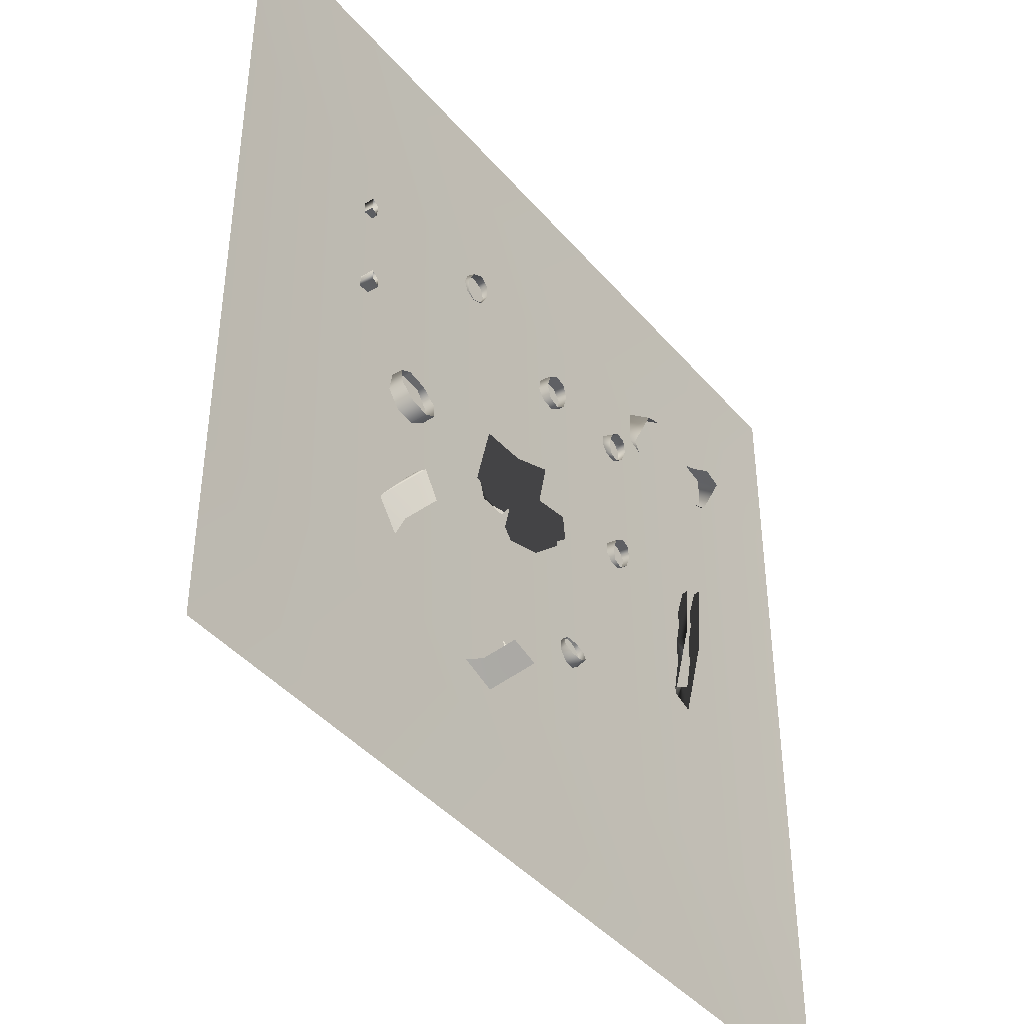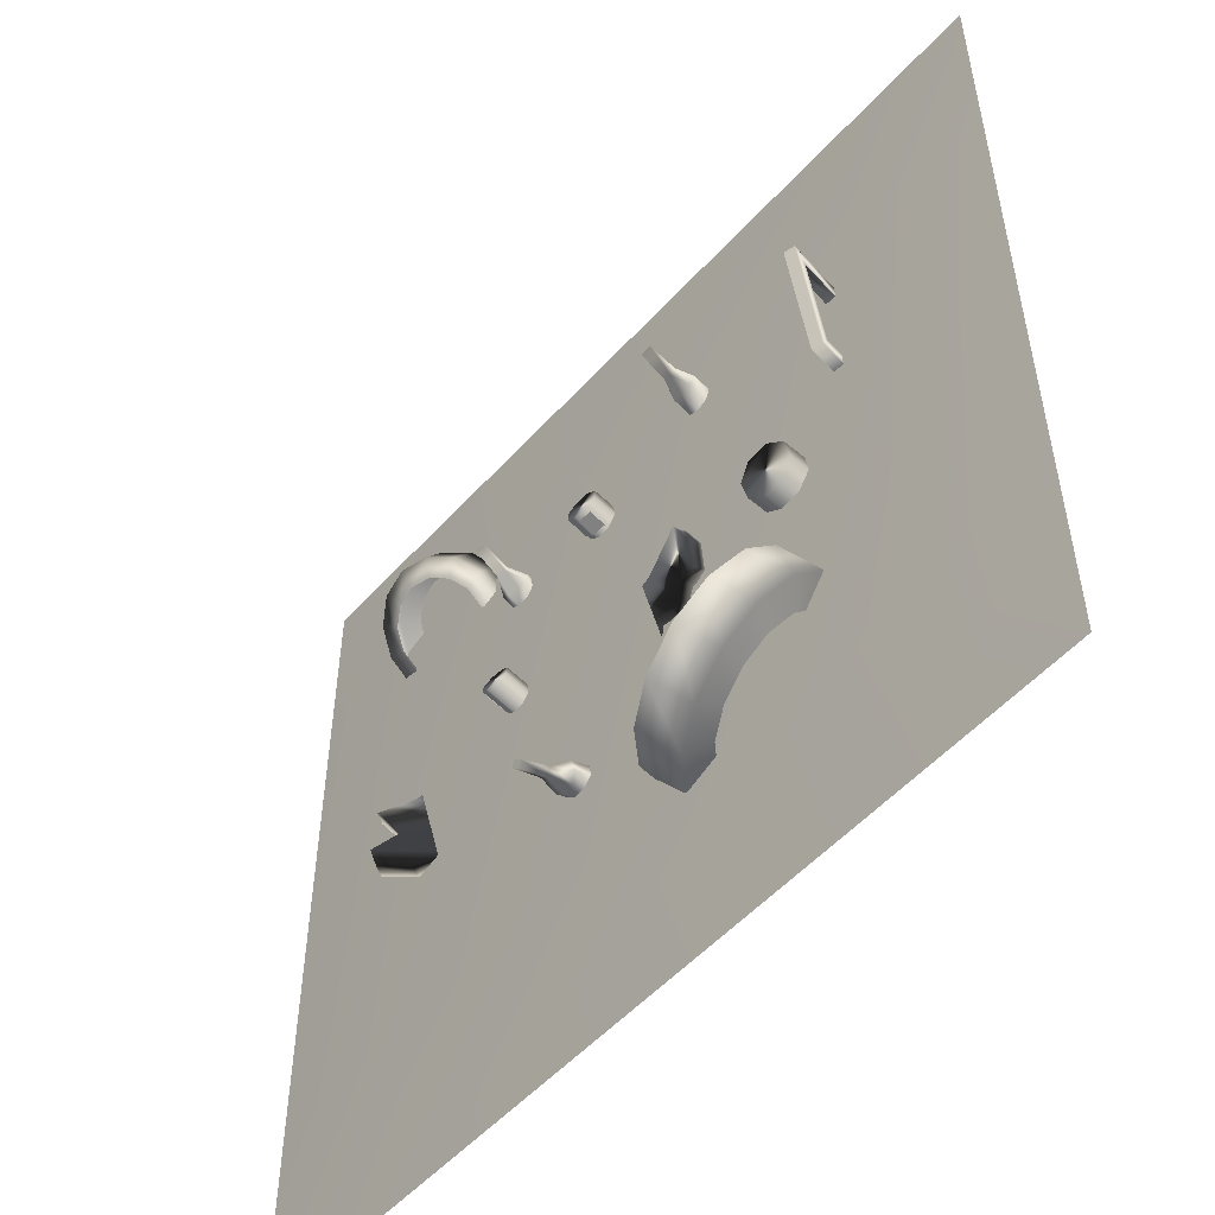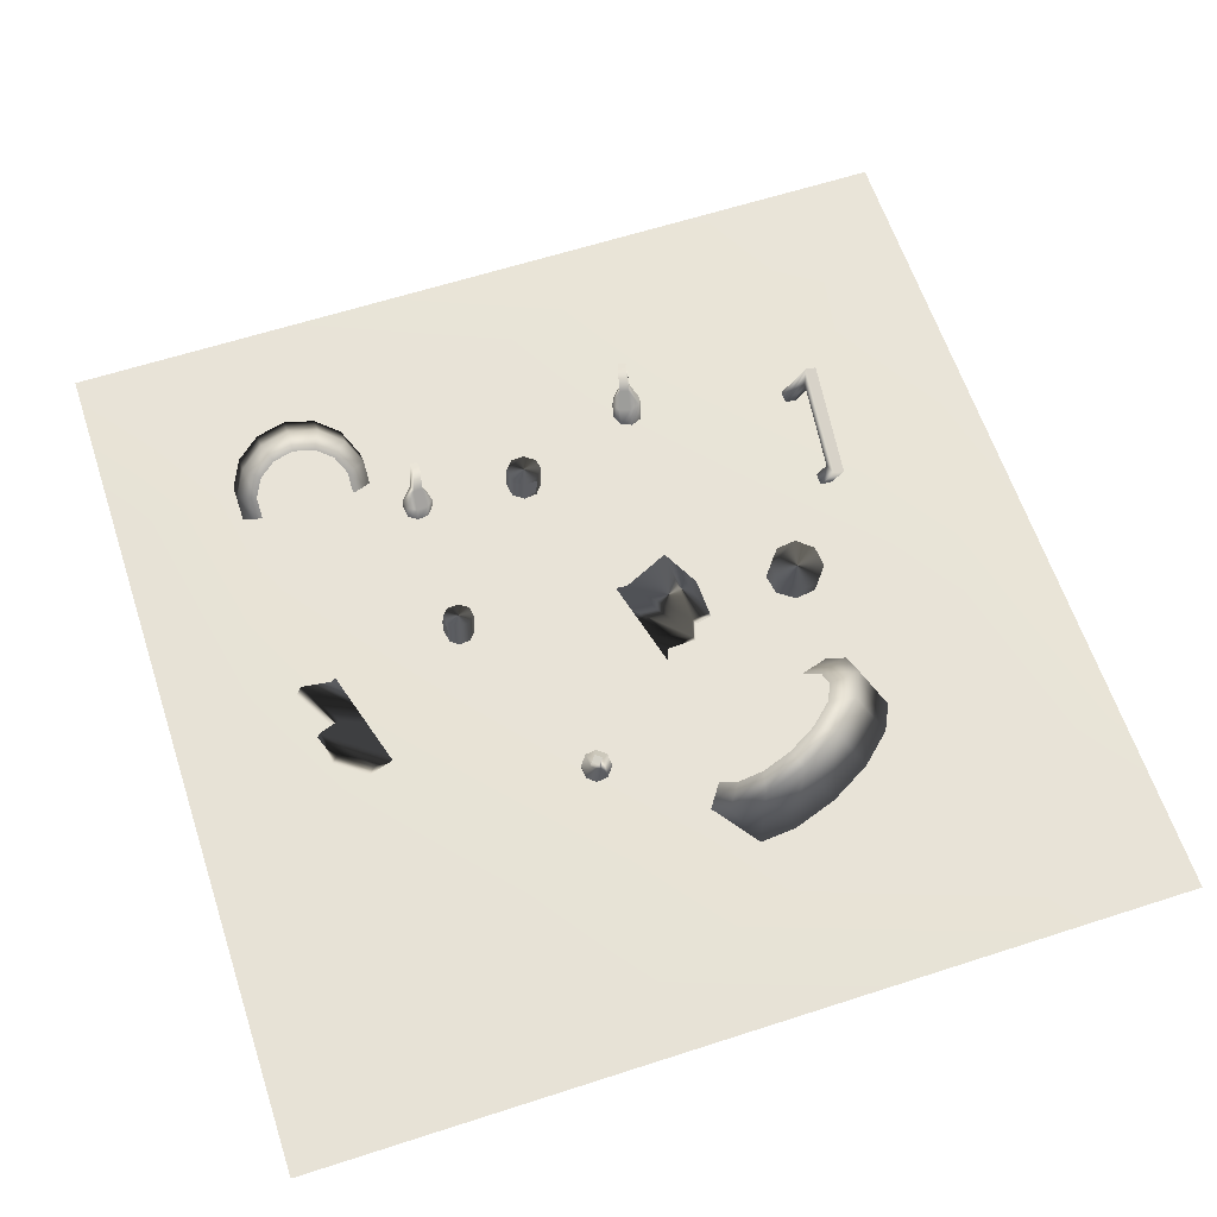
<metadata>
{"format":"obj","ext":"obj","renderer":"f3d","projection":"perspective","resolution":1024,"background":"white","views":[{"elev":-42.4,"azim":-53.1,"up":"+Z"},{"elev":-52.7,"azim":-130.7,"up":"+Z"},{"elev":62.0,"azim":161.8,"up":"+Y"}]}
</metadata>
<code>
g floatingDebris_geo
v -1 -2.22e-16 1
v -0.6763 -2.22e-16 1
v 0.6763 -2.22e-16 1
v 1 -2.22e-16 1
v -1 -7.401e-17 0.5729
v -0.6763 0.0118 0.5729
v 0.6763 0.0118 0.5729
v 1 -7.401e-17 0.5729
v -1 7.401e-17 -0.5729
v -0.6763 0.0118 -0.5729
v 0.6763 0.0118 -0.5729
v 1 7.401e-17 -0.5729
v -1 2.22e-16 -1
v -0.6763 2.22e-16 -1
v 0.6763 2.22e-16 -1
v 1 2.22e-16 -1
v 0.3313 0.04059 0.3893
v 0.3059 0.0374 0.3922
v 0.2906 0.03043 0.4116
v 0.2942 0.02376 0.4362
v 0.3147 0.0213 0.4516
v 0.3401 0.02449 0.4487
v 0.3555 0.03146 0.4292
v 0.3518 0.03813 0.4046
v 0.3074 0.07073 0.4223
v 0.3104 0.06518 0.4428
v 0.3316 0.06783 0.4404
v 0.3285 0.07339 0.4199
v 0.3039 0.1342 0.4423
v 0.3063 0.1298 0.4586
v 0.3231 0.1319 0.4567
v 0.3207 0.1363 0.4404
v 0.3436 -0.01276 0.4381
v 0.3182 -0.01595 0.441
v 0.2977 -0.0135 0.4256
v 0.2941 -0.00683 0.401
v 0.3094 0.0001395 0.3816
v 0.3348 0.00333 0.3787
v 0.3553 0.0008722 0.394
v 0.359 -0.005794 0.4186
v 0.506 -0.06217 -0.09791
v 0.5534 -0.03135 -0.1187
v 0.5539 -0.02076 -0.1815
v 0.6108 0.0154 -0.2015
v 0.6819 0.05088 -0.1676
v 0.7034 0.05311 -0.1057
v 0.6546 0.01953 -0.07292
v 0.7131 0.03766 0.02244
v 0.6448 -0.003896 0.03515
v 0.5755 -0.05502 0.1029
v 0.5085 -0.08222 0.03307
v 0.4789 -0.08703 -0.04152
v 0.5094 -0.06685 -0.0572
v 0.4924 -0.0387 -0.09405
v 0.5399 -0.007883 -0.1149
v 0.5403 0.002699 -0.1776
v 0.5972 0.03886 -0.1977
v 0.6684 0.07435 -0.1637
v 0.6899 0.07657 -0.1018
v 0.641 0.04299 -0.06906
v 0.6996 0.06112 0.0263
v 0.6312 0.01957 0.03901
v 0.5619 -0.03156 0.1067
v 0.495 -0.05876 0.03693
v 0.4654 -0.06357 -0.03766
v 0.4959 -0.04339 -0.05334
v 0.112 0.05301 -0.3322
v 0.1323 0.05605 -0.3166
v 0.1577 0.05301 -0.3191
v 0.1734 0.04566 -0.3381
v 0.1702 0.03831 -0.3626
v 0.1499 0.03526 -0.3781
v 0.1245 0.03831 -0.3757
v 0.1088 0.04566 -0.3567
v 0.1464 0.08805 -0.3449
v 0.1595 0.08193 -0.3607
v 0.1426 0.07939 -0.3737
v 0.1295 0.08551 -0.3578
v 0.1517 0.1504 -0.3676
v 0.1621 0.1456 -0.3802
v 0.1487 0.1436 -0.3905
v 0.1383 0.1484 -0.3779
v 0.1534 0.004695 -0.304
v 0.128 0.007739 -0.3015
v 0.1077 0.004695 -0.3171
v 0.1045 -0.002654 -0.3416
v 0.1202 -0.01 -0.3606
v 0.1456 -0.01305 -0.363
v 0.1659 -0.01 -0.3475
v 0.1691 -0.002654 -0.323
v -0.169 0.003819 -0.1095
v -0.1104 -0.01042 -0.1106
v -0.0856 -0.01991 -0.1685
v -0.01724 -0.03626 -0.1653
v 0.04531 -0.04786 -0.1068
v 0.04419 -0.04364 -0.04134
v -0.02049 -0.02729 -0.02971
v 0.004882 -0.02677 0.08078
v -0.0728 -0.008837 0.06645
v -0.1728 0.01753 0.1026
v -0.217 0.0228 0.01255
v -0.2196 0.01858 -0.06768
v -0.1811 0.009092 -0.07055
v -0.1626 0.03037 -0.1111
v -0.104 0.01614 -0.1122
v -0.07918 0.006644 -0.1701
v -0.01082 -0.009703 -0.1669
v 0.05173 -0.0213 -0.1084
v 0.05061 -0.01709 -0.04295
v -0.01406 -0.000739 -0.03131
v 0.01131 -0.0002117 0.07918
v -0.06638 0.01772 0.06485
v -0.1663 0.04408 0.101
v -0.2106 0.04936 0.01095
v -0.2132 0.04514 -0.06928
v -0.1746 0.03565 -0.07215
v -0.1892 0.05301 0.4941
v -0.213 0.05605 0.4847
v -0.2367 0.05301 0.4941
v -0.2466 0.04566 0.5167
v -0.2367 0.03831 0.5393
v -0.213 0.03526 0.5487
v -0.1892 0.03831 0.5393
v -0.1793 0.04566 0.5167
v -0.2188 0.08805 0.5157
v -0.227 0.08193 0.5346
v -0.2072 0.07939 0.5424
v -0.1989 0.08551 0.5235
v -0.2176 0.1504 0.539
v -0.2241 0.1456 0.554
v -0.2083 0.1436 0.5602
v -0.2018 0.1484 0.5452
v -0.213 -0.0103 0.5339
v -0.2367 -0.007257 0.5245
v -0.2466 9.23e-05 0.5019
v -0.2367 0.007441 0.4793
v -0.213 0.01049 0.4699
v -0.1892 0.007441 0.4793
v -0.1793 9.23e-05 0.5019
v -0.1892 -0.007257 0.5245
v -0.635 0.15 0.4037
v -0.6115 0.1559 0.4037
v -0.618 0.08183 0.1587
v -0.5945 0.0877 0.1587
v -0.5897 0.06861 0.1928
v -0.6031 0.1221 0.3852
v -0.6266 0.1163 0.3852
v -0.6133 0.06273 0.1928
v -0.5962 -0.005796 0.4213
v -0.5726 8.054e-05 0.4213
v -0.5723 -0.00107 0.4501
v -0.5959 -0.006946 0.4501
v -0.594 -0.01462 0.2157
v -0.5704 -0.008744 0.2157
v -0.5697 -0.01175 0.1881
v -0.5932 -0.01762 0.1881
v -0.1694 -0.07164 -0.5429
v -0.1958 -0.01415 -0.5792
v -0.2452 0.03764 -0.5933
v -0.3078 0.07348 -0.5825
v -0.3712 0.08627 -0.5487
v -0.4229 0.07348 -0.4988
v -0.4526 0.03764 -0.4427
v -0.4544 -0.01415 -0.3913
v -0.428 -0.07164 -0.355
v -0.1046 -0.07218 -0.5617
v -0.1415 0.008174 -0.6125
v -0.2105 0.08057 -0.6323
v -0.298 0.1307 -0.6171
v -0.3866 0.1485 -0.5699
v -0.4589 0.1307 -0.5002
v -0.5003 0.08057 -0.4217
v -0.5029 0.008174 -0.3499
v -0.466 -0.07218 -0.2991
v -0.05641 -0.008174 -0.4954
v -0.09331 0.07218 -0.5462
v -0.1623 0.1446 -0.566
v -0.2499 0.1947 -0.5508
v -0.3385 0.2126 -0.5037
v -0.4107 0.1947 -0.4339
v -0.4522 0.1446 -0.3554
v -0.4547 0.07218 -0.2836
v -0.4178 -0.008174 -0.2328
v -0.1049 0.01415 -0.454
v -0.1313 0.07164 -0.4904
v -0.1807 0.1234 -0.5045
v -0.2433 0.1593 -0.4936
v -0.3067 0.1721 -0.4599
v -0.3584 0.1593 -0.41
v -0.388 0.1234 -0.3538
v -0.3899 0.07164 -0.3025
v -0.3635 0.01415 -0.2662
v 0.4565 -0.04366 0.5704
v 0.4565 -0.00492 0.6007
v 0.4778 0.02998 0.6279
v 0.5163 0.05413 0.6468
v 0.5642 0.06275 0.6535
v 0.6121 0.05413 0.6468
v 0.6506 0.02998 0.6279
v 0.6719 -0.00492 0.6007
v 0.6719 -0.04366 0.5704
v 0.4137 -0.04402 0.555
v 0.4137 0.01012 0.5973
v 0.4435 0.05891 0.6354
v 0.4972 0.09267 0.6618
v 0.5642 0.1047 0.6712
v 0.6312 0.09267 0.6618
v 0.6849 0.05891 0.6354
v 0.7147 0.01012 0.5973
v 0.7147 -0.04402 0.555
v 0.4137 -0.000893 0.4998
v 0.4137 0.05325 0.5421
v 0.4435 0.102 0.5802
v 0.4972 0.1358 0.6066
v 0.5642 0.1478 0.616
v 0.6312 0.1358 0.6066
v 0.6849 0.102 0.5802
v 0.7147 0.05325 0.5421
v 0.7147 -0.000893 0.4998
v 0.4565 0.01415 0.4964
v 0.4565 0.05289 0.5267
v 0.4778 0.08779 0.5539
v 0.5163 0.1119 0.5728
v 0.5642 0.1206 0.5795
v 0.6121 0.1119 0.5728
v 0.6506 0.08779 0.5539
v 0.6719 0.05289 0.5267
v 0.6719 0.01415 0.4964
v 0.3313 0.08193 0.05206
v 0.3059 0.07874 0.05496
v 0.2906 0.07177 0.07439
v 0.2942 0.06511 0.09899
v 0.3147 0.06265 0.1143
v 0.3401 0.06584 0.1114
v 0.3555 0.07281 0.092
v 0.3518 0.07948 0.06741
v 0.3436 -0.01276 0.1008
v 0.3182 -0.01595 0.1037
v 0.2977 -0.0135 0.08838
v 0.2941 -0.00683 0.06378
v 0.3094 0.0001395 0.04434
v 0.3348 0.00333 0.04145
v 0.3553 0.0008722 0.0568
v 0.359 -0.005794 0.08139
v 0.3594 0.05887 0.08726
v 0.3546 0.06261 0.06519
v 0.3459 0.05558 0.1104
v 0.3554 0.02781 0.06079
v 0.3609 0.02319 0.08257
v 0.3479 0.02291 0.1048
v 0.08208 0.07556 0.3634
v 0.05218 0.07262 0.367
v 0.03407 0.06726 0.3904
v 0.03836 0.06264 0.4197
v 0.06254 0.06145 0.438
v 0.09244 0.06439 0.4343
v 0.1106 0.06975 0.411
v 0.1063 0.07437 0.3816
v 0.09654 -0.01489 0.4273
v 0.06663 -0.01784 0.431
v 0.04245 -0.01665 0.4128
v 0.03816 -0.01202 0.3834
v 0.05627 -0.006665 0.36
v 0.08618 -0.00372 0.3564
v 0.1104 -0.004911 0.3746
v 0.1146 -0.009539 0.404
v 0.08354 0.06423 0.3621
v 0.05218 0.06278 0.3649
v 0.1063 0.06397 0.379
v 0.05627 0.02159 0.3603
v 0.08763 0.02305 0.3575
v 0.1091 0.02278 0.3736
v -0.4213 0.05511 -0.08601
v -0.4672 0.0539 -0.08
v -0.495 0.05938 -0.04457
v -0.4884 0.06834 -0.0004696
v -0.4513 0.07552 0.02646
v -0.4054 0.07673 0.02045
v -0.3776 0.07125 -0.01498
v -0.3842 0.0623 -0.05907
v -0.3991 -0.0037 0.02929
v -0.445 -0.004907 0.0353
v -0.4822 -0.01209 0.008372
v -0.4887 -0.02105 -0.03572
v -0.4609 -0.02653 -0.07115
v -0.415 -0.02532 -0.07716
v -0.3779 -0.01813 -0.05023
v -0.3713 -0.009178 -0.006137
v 0.5539 -0.02076 -0.1815
v 0.5403 0.002699 -0.1776
v 0.6108 0.0154 -0.2015
v 0.6819 0.05088 -0.1676
v 0.6899 0.07657 -0.1018
v 0.7034 0.05311 -0.1057
v 0.641 0.04299 -0.06906
v 0.6546 0.01953 -0.07292
v 0.7131 0.03766 0.02244
v 0.6448 -0.003896 0.03515
v 0.6996 0.06112 0.0263
v 0.6312 0.01957 0.03901
v 0.5972 0.03886 -0.1977
v 0.6684 0.07435 -0.1637
v -0.169 0.003819 -0.1095
v -0.104 0.01614 -0.1122
v -0.1104 -0.01042 -0.1106
v 0.004882 -0.02677 0.08078
v -0.0728 -0.008837 0.06645
v -0.1728 0.01753 0.1026
v -0.217 0.0228 0.01255
v -0.2196 0.01858 -0.06768
v -0.1811 0.009092 -0.07055
v -0.1626 0.03037 -0.1111
v 0.01131 -0.0002117 0.07918
v -0.1746 0.03565 -0.07215
v -0.1663 0.04408 0.101
v -0.2132 0.04514 -0.06928
v -0.06638 0.01772 0.06485
v -0.2106 0.04936 0.01095
v -0.618 0.08183 0.1587
v -0.5945 0.0877 0.1587
v -0.5697 -0.01175 0.1881
v -0.5945 0.0877 0.1587
v -0.6115 0.1559 0.4037
v -0.635 0.15 0.4037
v -0.618 0.08183 0.1587
v -0.5932 -0.01762 0.1881
v -0.6133 0.06273 0.1928
v -0.594 -0.01462 0.2157
v -0.6266 0.1163 0.3852
v -0.6115 0.1559 0.4037
v -0.5723 -0.00107 0.4501
v -0.635 0.15 0.4037
v -0.5962 -0.005796 0.4213
v -0.5959 -0.006946 0.4501
v -0.1046 -0.07218 -0.5617
v -0.1415 0.008174 -0.6125
v -0.2105 0.08057 -0.6323
v -0.298 0.1307 -0.6171
v -0.3866 0.1485 -0.5699
v -0.4589 0.1307 -0.5002
v -0.5003 0.08057 -0.4217
v -0.5029 0.008174 -0.3499
v -0.466 -0.07218 -0.2991
v -0.05641 -0.008174 -0.4954
v -0.09331 0.07218 -0.5462
v -0.1623 0.1446 -0.566
v -0.2499 0.1947 -0.5508
v -0.3385 0.2126 -0.5037
v -0.4107 0.1947 -0.4339
v -0.4522 0.1446 -0.3554
v -0.4547 0.07218 -0.2836
v -0.4178 -0.008174 -0.2328
v 0.4137 -0.04402 0.555
v 0.4137 0.01012 0.5973
v 0.4435 0.05891 0.6354
v 0.4972 0.09267 0.6618
v 0.5642 0.1047 0.6712
v 0.6312 0.09267 0.6618
v 0.6849 0.05891 0.6354
v 0.7147 0.01012 0.5973
v 0.7147 -0.04402 0.555
v 0.4137 -0.000893 0.4998
v 0.4137 0.05325 0.5421
v 0.4435 0.102 0.5802
v 0.4972 0.1358 0.6066
v 0.5642 0.1478 0.616
v 0.6312 0.1358 0.6066
v 0.6849 0.102 0.5802
v 0.7147 0.05325 0.5421
v 0.7147 -0.000893 0.4998
v 0.3313 0.08193 0.05206
v 0.3147 0.06265 0.1143
v 0.3059 0.07874 0.05496
v 0.2906 0.07177 0.07439
v 0.2942 0.06511 0.09899
v 0.3401 0.06584 0.1114
v 0.3555 0.07281 0.092
v 0.3518 0.07948 0.06741
v 0.08208 0.07556 0.3634
v 0.06254 0.06145 0.438
v 0.05218 0.07262 0.367
v 0.03407 0.06726 0.3904
v 0.03836 0.06264 0.4197
v 0.09244 0.06439 0.4343
v 0.1106 0.06975 0.411
v 0.1063 0.07437 0.3816
v -0.4213 0.05511 -0.08601
v -0.4513 0.07552 0.02646
v -0.4672 0.0539 -0.08
v -0.495 0.05938 -0.04457
v -0.4884 0.06834 -0.0004696
v -0.4054 0.07673 0.02045
v -0.3776 0.07125 -0.01498
v -0.3842 0.0623 -0.05907
g floatingDebris_geo_0
f 6 5 1
f 2 6 1
f 7 6 2
f 3 7 2
f 8 7 3
f 4 8 3
f 11 12 16
f 15 11 16
f 10 11 15
f 14 10 15
f 9 10 14
f 13 9 14
f 45 43 44
f 42 43 45
f 46 42 45
f 41 42 46
f 47 41 46
f 53 41 47
f 48 53 47
f 52 53 48
f 51 52 48
f 51 49 50
f 48 49 51
f 297 62 298
f 61 62 297
f 296 61 297
f 295 61 296
f 294 295 296
f 293 295 294
f 292 293 294
f 58 293 292
f 291 58 292
f 57 58 291
f 289 57 291
f 290 57 289
f 54 299 60
f 300 299 54
f 66 300 54
f 63 300 66
f 65 63 66
f 64 63 65
f 60 55 54
f 56 55 60
f 59 56 60
f 301 56 59
f 302 301 59
f 95 103 91
f 92 95 91
f 94 95 92
f 93 94 92
f 101 99 100
f 98 99 101
f 97 98 101
f 112 306 111
f 307 306 112
f 113 307 112
f 308 307 113
f 114 308 113
f 309 308 114
f 115 309 114
f 310 309 115
f 116 310 115
f 311 310 116
f 104 311 116
f 303 311 104
f 304 303 104
f 305 303 304
f 312 313 110
f 317 313 312
f 314 317 312
f 315 317 314
f 316 315 314
f 318 315 316
f 110 105 312
f 106 105 110
f 109 106 110
f 107 106 109
f 108 107 109
f 144 141 142
f 143 141 144
f 155 319 320
f 156 319 155
f 324 147 333
f 148 147 324
f 325 148 324
f 153 148 325
f 326 153 325
f 146 150 149
f 329 146 149
f 145 146 329
f 327 145 329
f 154 145 327
f 328 154 327
f 145 154 321
f 322 145 321
f 146 145 322
f 323 146 322
f 150 146 323
f 151 150 323
f 330 152 331
f 332 152 330
f 324 333 334
f 164 165 174
f 173 164 174
f 163 164 173
f 172 163 173
f 162 163 172
f 171 162 172
f 161 162 171
f 170 161 171
f 160 161 170
f 169 160 170
f 159 160 169
f 168 159 169
f 158 159 168
f 167 158 168
f 157 158 167
f 166 157 167
f 342 343 183
f 182 342 183
f 341 342 182
f 181 341 182
f 340 341 181
f 180 340 181
f 339 340 180
f 179 339 180
f 338 339 179
f 178 338 179
f 337 338 178
f 177 337 178
f 336 337 177
f 176 336 177
f 335 336 176
f 175 335 176
f 351 352 192
f 191 351 192
f 350 351 191
f 190 350 191
f 349 350 190
f 189 349 190
f 348 349 189
f 188 348 189
f 347 348 188
f 187 347 188
f 346 347 187
f 186 346 187
f 345 346 186
f 185 345 186
f 344 345 185
f 184 344 185
f 200 201 210
f 209 200 210
f 199 200 209
f 208 199 209
f 198 199 208
f 207 198 208
f 197 198 207
f 206 197 207
f 196 197 206
f 205 196 206
f 195 196 205
f 204 195 205
f 194 195 204
f 203 194 204
f 193 194 203
f 202 193 203
f 360 361 219
f 218 360 219
f 359 360 218
f 217 359 218
f 358 359 217
f 216 358 217
f 357 358 216
f 215 357 216
f 356 357 215
f 214 356 215
f 355 356 214
f 213 355 214
f 354 355 213
f 212 354 213
f 353 354 212
f 211 353 212
f 369 370 228
f 227 369 228
f 368 369 227
f 226 368 227
f 367 368 226
f 225 367 226
f 366 367 225
f 224 366 225
f 365 366 224
f 223 365 224
f 364 365 223
f 222 364 223
f 363 364 222
f 221 363 222
f 362 363 221
f 220 362 221
f 372 374 375
f 373 374 372
f 371 373 372
f 372 378 371
f 377 378 372
f 376 377 372
f 245 247 250
f 249 245 250
f 246 245 249
f 248 246 249
f 380 382 383
f 381 382 380
f 379 381 380
f 380 386 379
f 385 386 380
f 384 385 380
f 267 269 272
f 271 267 272
f 268 267 271
f 270 268 271
f 388 390 391
f 389 390 388
f 387 389 388
f 388 394 387
f 393 394 388
f 392 393 388
f 7 8 12
f 11 7 12
f 6 7 11
f 10 6 11
f 5 6 10
f 9 5 10
f 21 34 22
f 35 34 21
f 20 35 21
f 36 35 20
f 19 36 20
f 37 36 19
f 18 37 19
f 38 37 18
f 17 38 18
f 39 38 17
f 24 39 17
f 40 39 24
f 23 40 24
f 33 40 23
f 22 33 23
f 34 33 22
f 68 84 69
f 85 84 68
f 67 85 68
f 86 85 67
f 74 86 67
f 87 86 74
f 73 87 74
f 88 87 73
f 72 88 73
f 89 88 72
f 71 89 72
f 90 89 71
f 70 90 71
f 83 90 70
f 69 83 70
f 84 83 69
f 102 97 101
f 96 97 102
f 103 96 102
f 95 96 103
f 121 134 122
f 135 134 121
f 120 135 121
f 136 135 120
f 119 136 120
f 137 136 119
f 118 137 119
f 138 137 118
f 117 138 118
f 139 138 117
f 124 139 117
f 140 139 124
f 123 140 124
f 133 140 123
f 122 133 123
f 134 133 122
f 233 238 234
f 239 238 233
f 232 239 233
f 240 239 232
f 231 240 232
f 241 240 231
f 230 241 231
f 242 241 230
f 229 242 230
f 243 242 229
f 236 243 229
f 244 243 236
f 235 244 236
f 237 244 235
f 234 237 235
f 238 237 234
f 255 260 256
f 261 260 255
f 254 261 255
f 262 261 254
f 253 262 254
f 263 262 253
f 252 263 253
f 264 263 252
f 251 264 252
f 265 264 251
f 258 265 251
f 266 265 258
f 257 266 258
f 259 266 257
f 256 259 257
f 260 259 256
f 277 282 278
f 283 282 277
f 276 283 277
f 284 283 276
f 275 284 276
f 285 284 275
f 274 285 275
f 286 285 274
f 273 286 274
f 287 286 273
f 280 287 273
f 288 287 280
f 279 288 280
f 281 288 279
f 278 281 279
f 282 281 278
f 28 24 17
f 25 28 17
f 29 28 25
f 30 29 25
f 32 29 30
f 31 32 30
f 27 32 31
f 26 27 31
f 21 27 26
f 20 21 26
f 19 20 26
f 25 19 26
f 18 19 25
f 17 18 25
f 23 24 28
f 27 23 28
f 22 23 27
f 21 22 27
f 32 28 29
f 27 28 32
f 30 26 31
f 25 26 30
f 78 74 67
f 75 78 67
f 79 78 75
f 80 79 75
f 82 79 80
f 81 82 80
f 77 82 81
f 76 77 81
f 71 77 76
f 70 71 76
f 69 70 76
f 75 69 76
f 68 69 75
f 67 68 75
f 73 74 78
f 77 73 78
f 72 73 77
f 71 72 77
f 82 78 79
f 77 78 82
f 80 76 81
f 75 76 80
f 128 124 117
f 125 128 117
f 129 128 125
f 130 129 125
f 132 129 130
f 131 132 130
f 127 132 131
f 126 127 131
f 121 127 126
f 120 121 126
f 119 120 126
f 125 119 126
f 118 119 125
f 117 118 125
f 123 124 128
f 127 123 128
f 122 123 127
f 121 122 127
f 132 128 129
f 127 128 132
f 130 126 131
f 125 126 130

</code>
